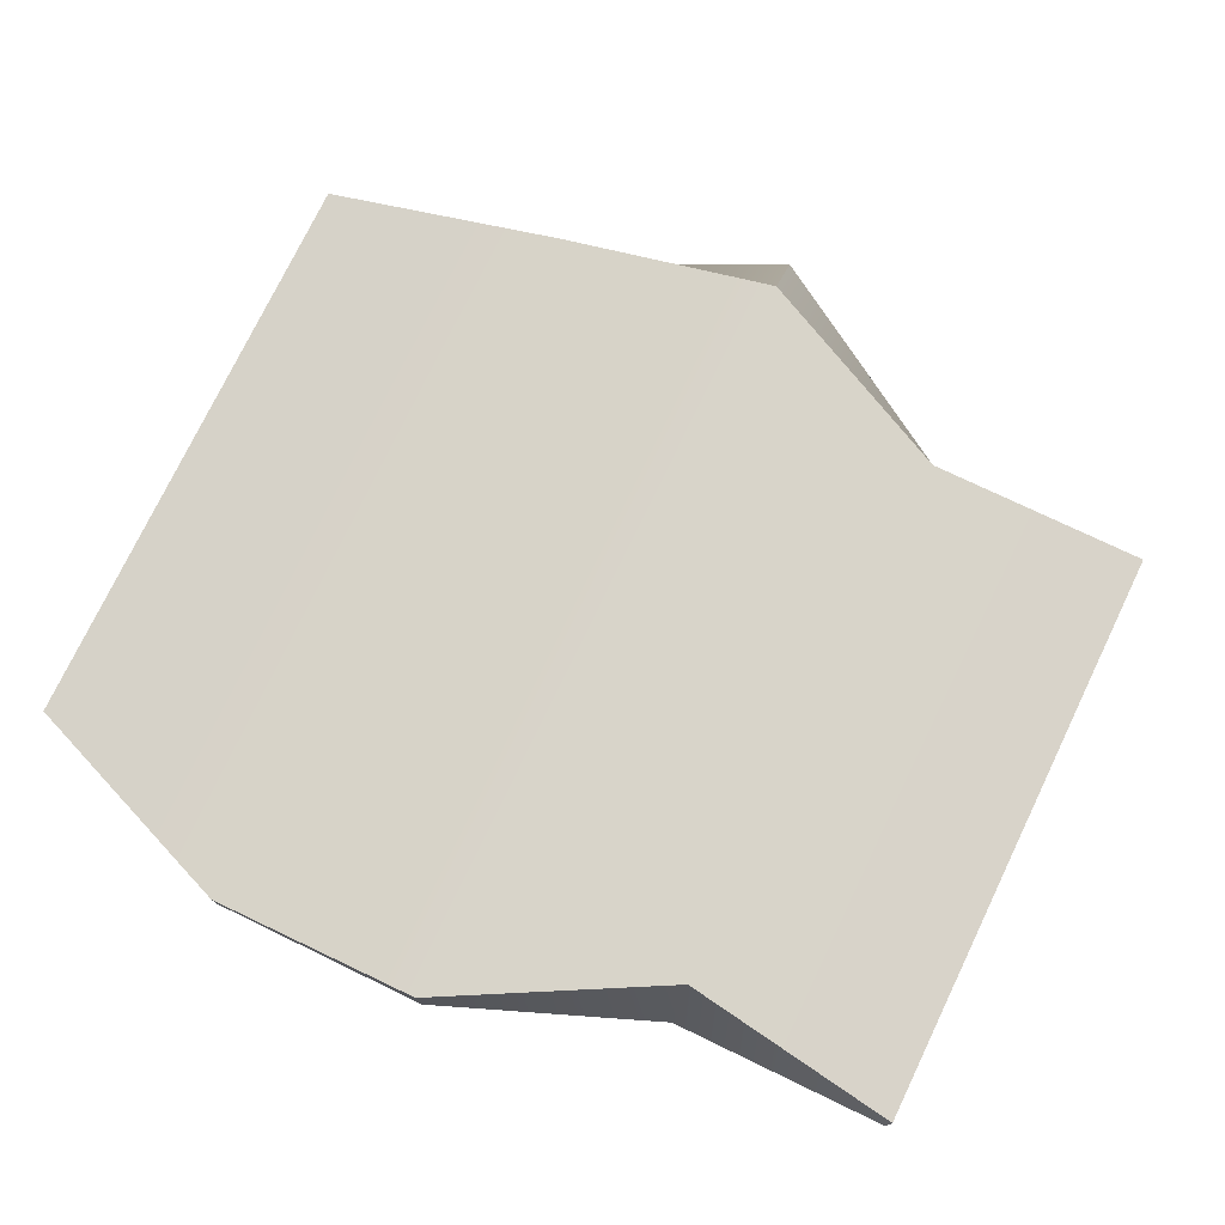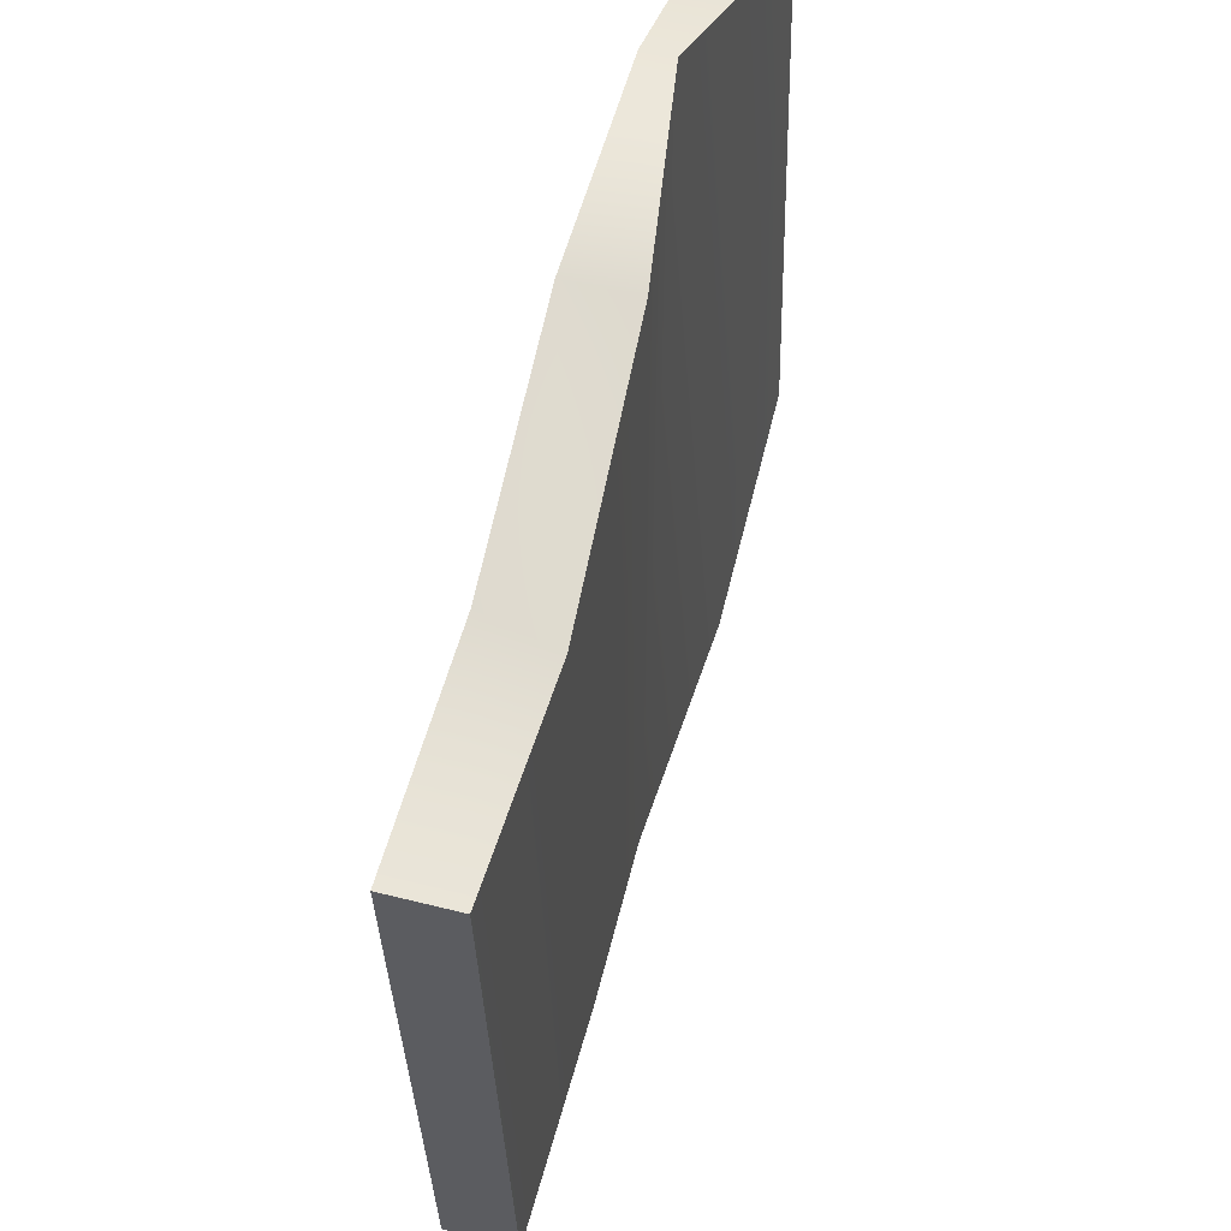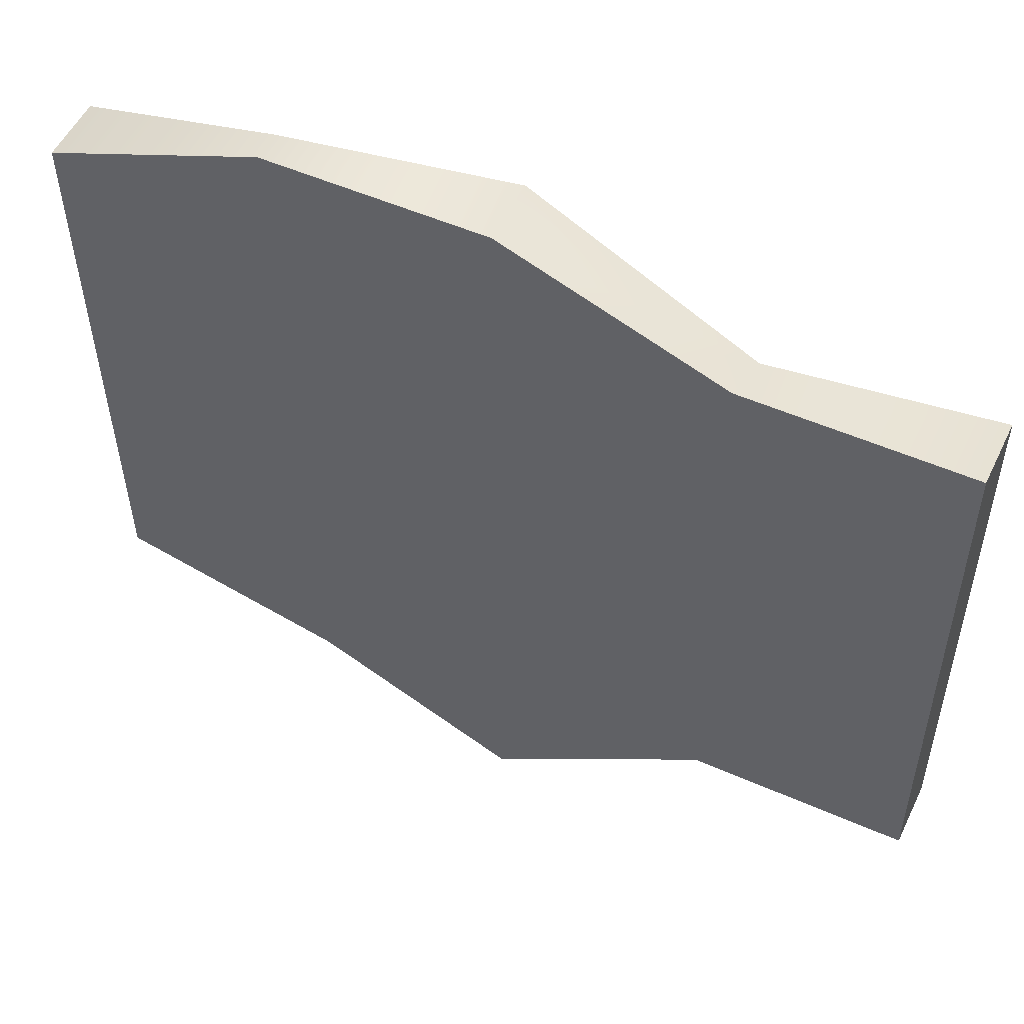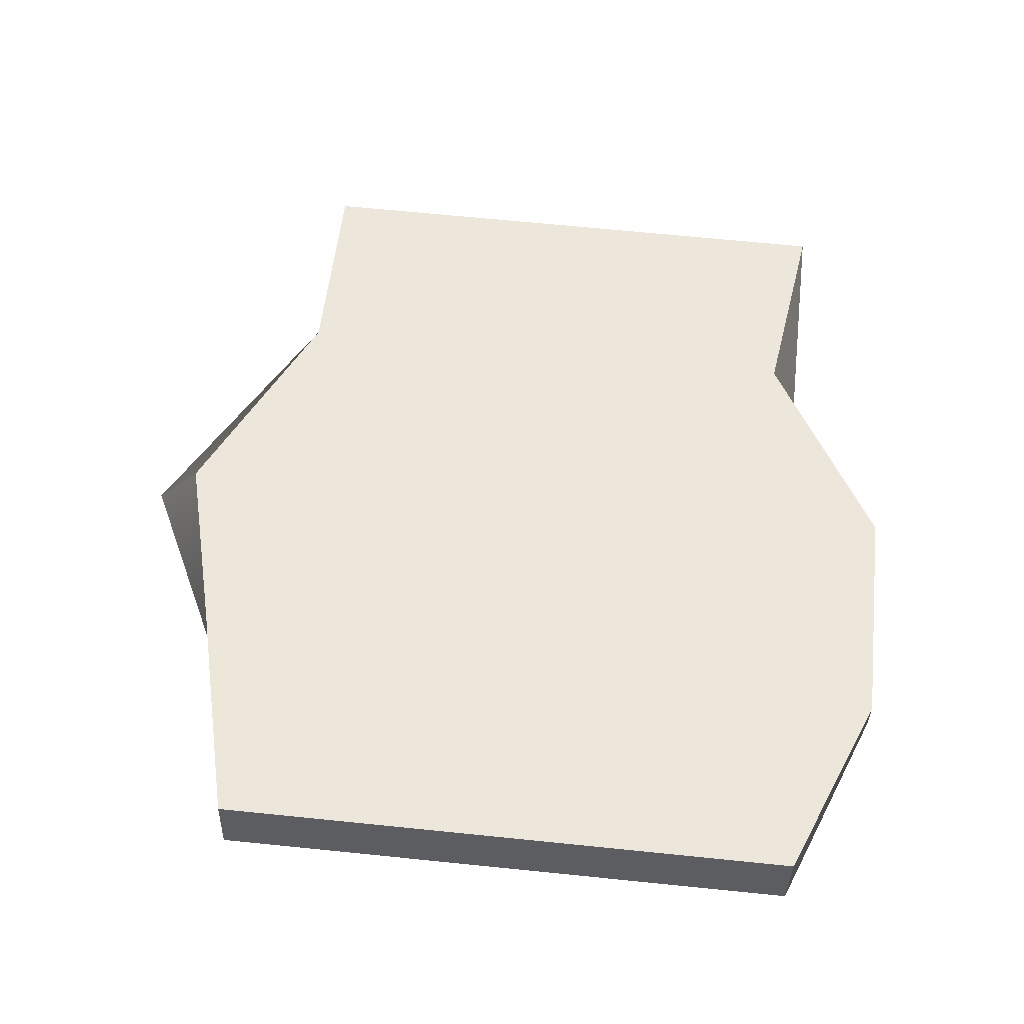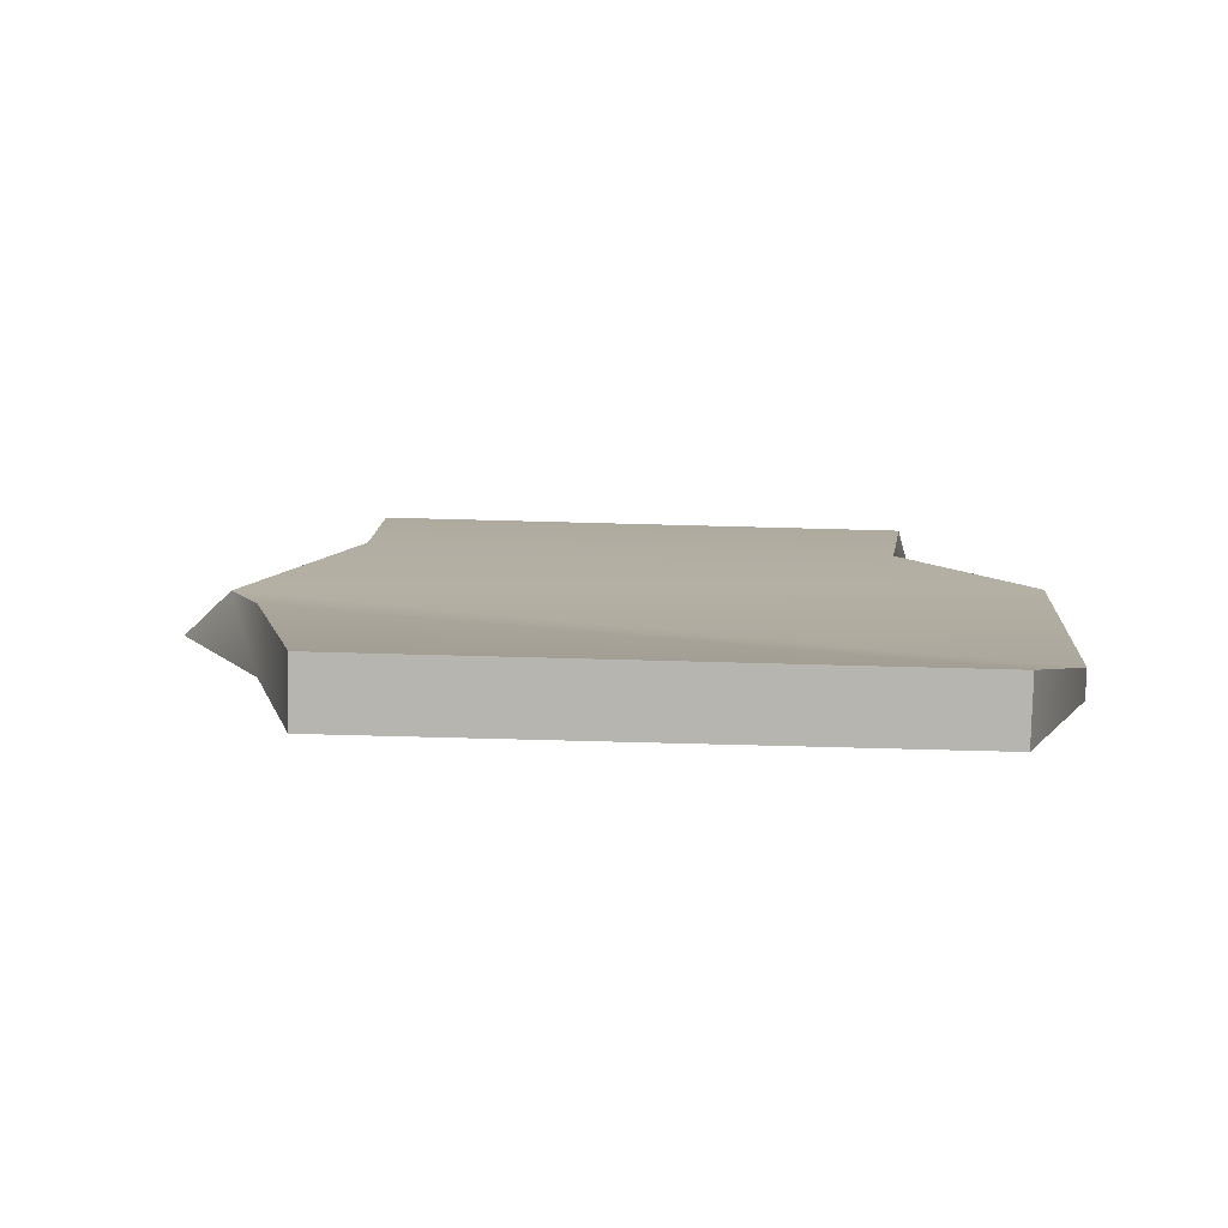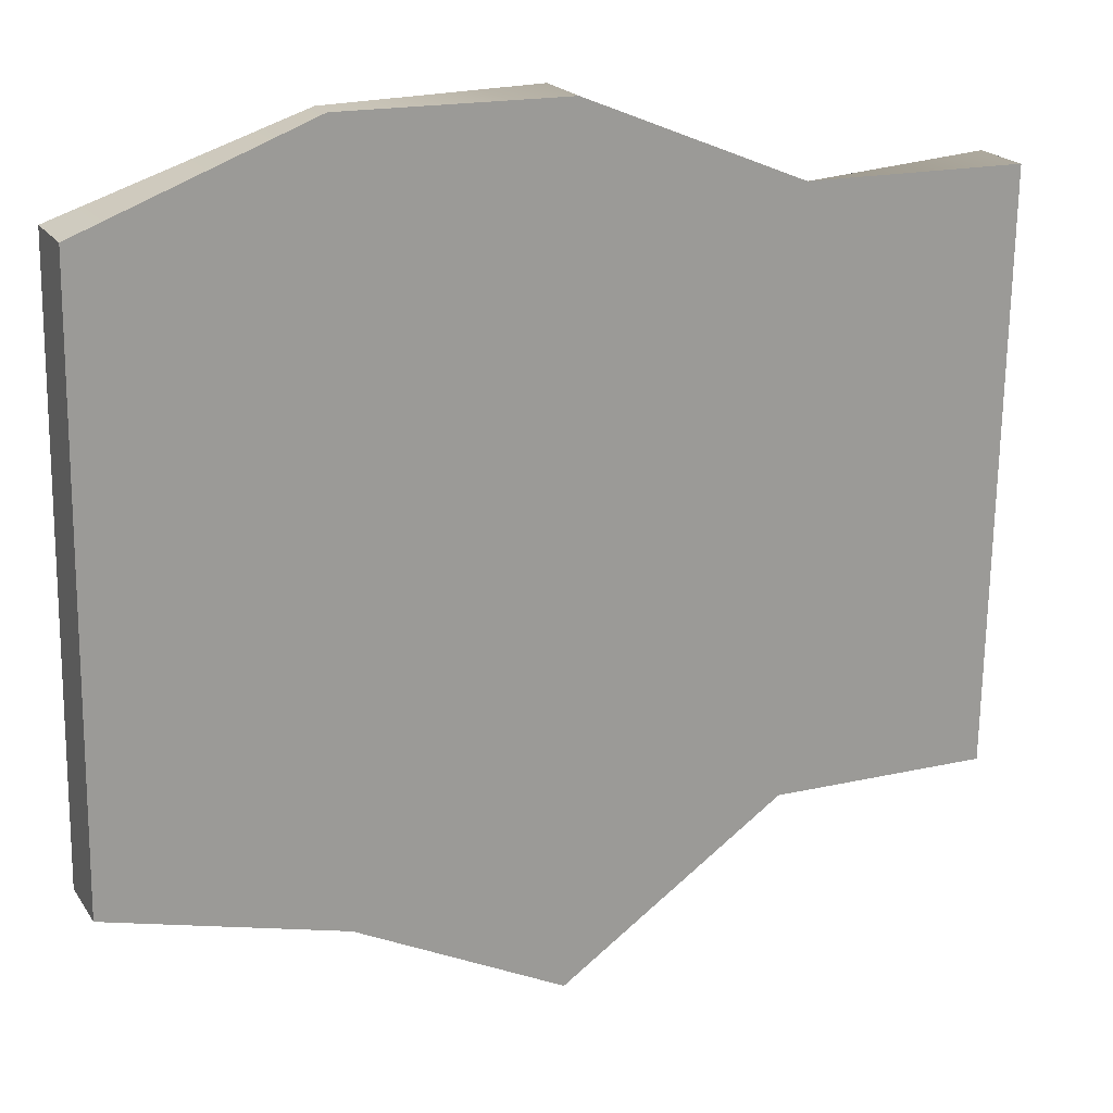
<metadata>
{"format":"obj","ext":"obj","renderer":"f3d","projection":"perspective","resolution":1024,"background":"white","views":[{"elev":74.3,"azim":26.0,"up":"+Y"},{"elev":57.4,"azim":105.3,"up":"+Z"},{"elev":51.8,"azim":25.5,"up":"+Z"},{"elev":52.5,"azim":-84.2,"up":"+Y"},{"elev":9.1,"azim":-90.1,"up":"+Y"},{"elev":18.6,"azim":-24.2,"up":"+Z"}]}
</metadata>
<code>
o Floor_Brakeable_Pice1
v -0.001388 0.6905 -6.581
v -0.001272 0.09067 -6.597
v 7.999 0.093 -6.627
v 7.999 0.6928 -6.611
v 2.002 0.343 -5.805
v 4.002 0.671 -5.804
v 5.997 0.7 -6.897
v 2.002 0.07065 -5.812
v 4.002 0.07123 -5.819
v 5.999 0.09242 -6.619
v -0.02202 0.8323 -11.91
v -0.0219 0.2325 -11.93
v 7.978 0.2349 -11.96
v 7.978 0.8346 -11.94
v 2.087 0.8463 -12.43
v 4.003 0.6643 -12.94
v 5.978 0.8341 -11.93
v 2.087 0.2465 -12.45
v 3.973 0.2705 -13.36
v 5.978 0.2343 -11.95
f 9 10 7 6
f 8 9 6 5
f 2 8 5 1
f 10 3 4 7
f 19 16 17 20
f 18 15 16 19
f 12 11 15 18
f 20 17 14 13
f 2 1 11 12
f 9 8 18 19
f 8 2 12 18
f 5 6 16 15
f 10 9 19 20
f 1 5 15 11
f 6 7 17 16
f 3 10 20 13
f 4 3 13 14
f 7 4 14 17

</code>
